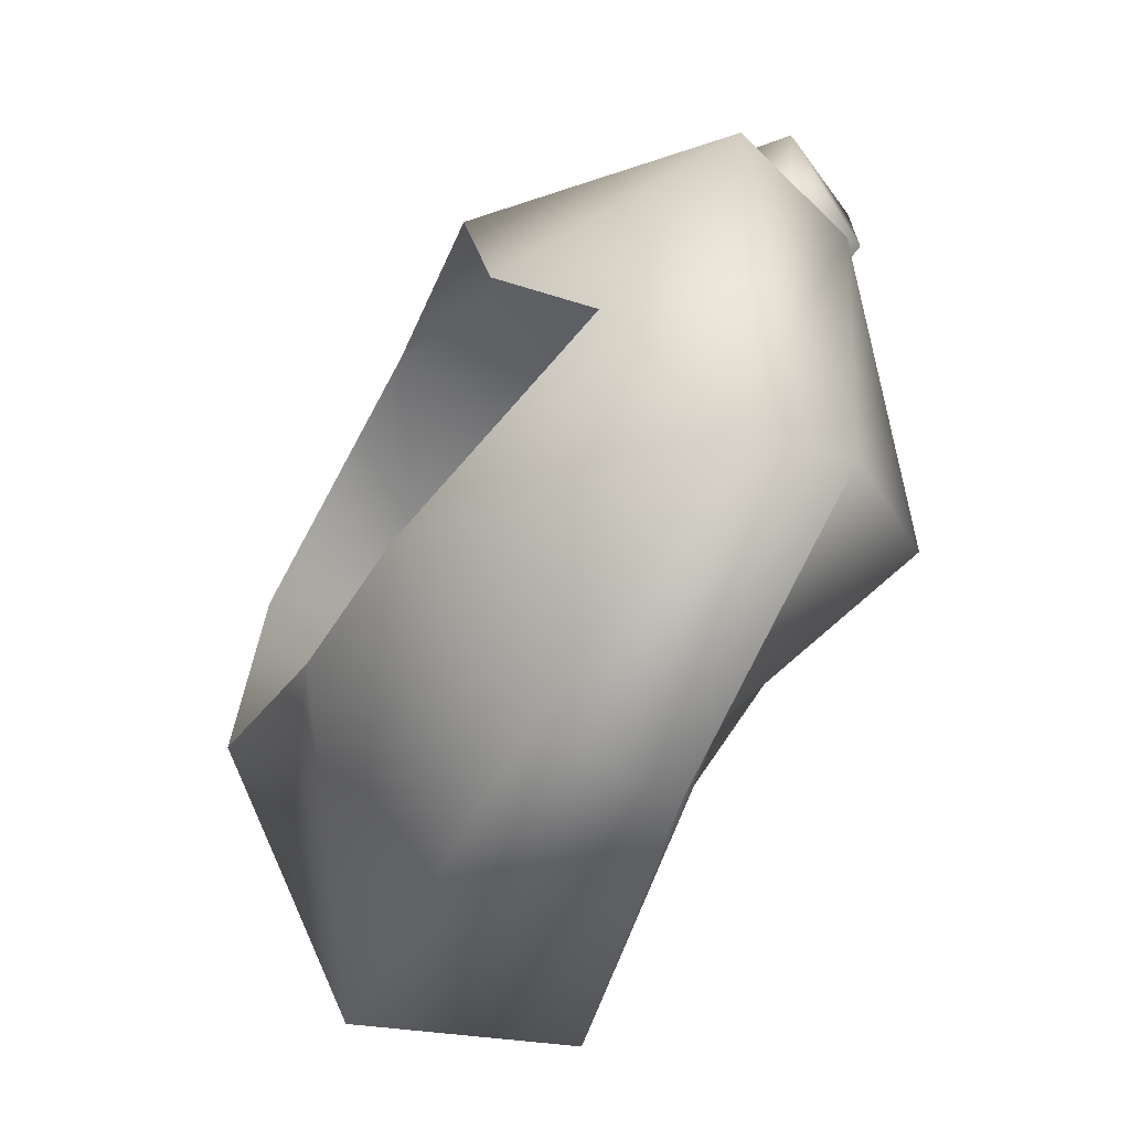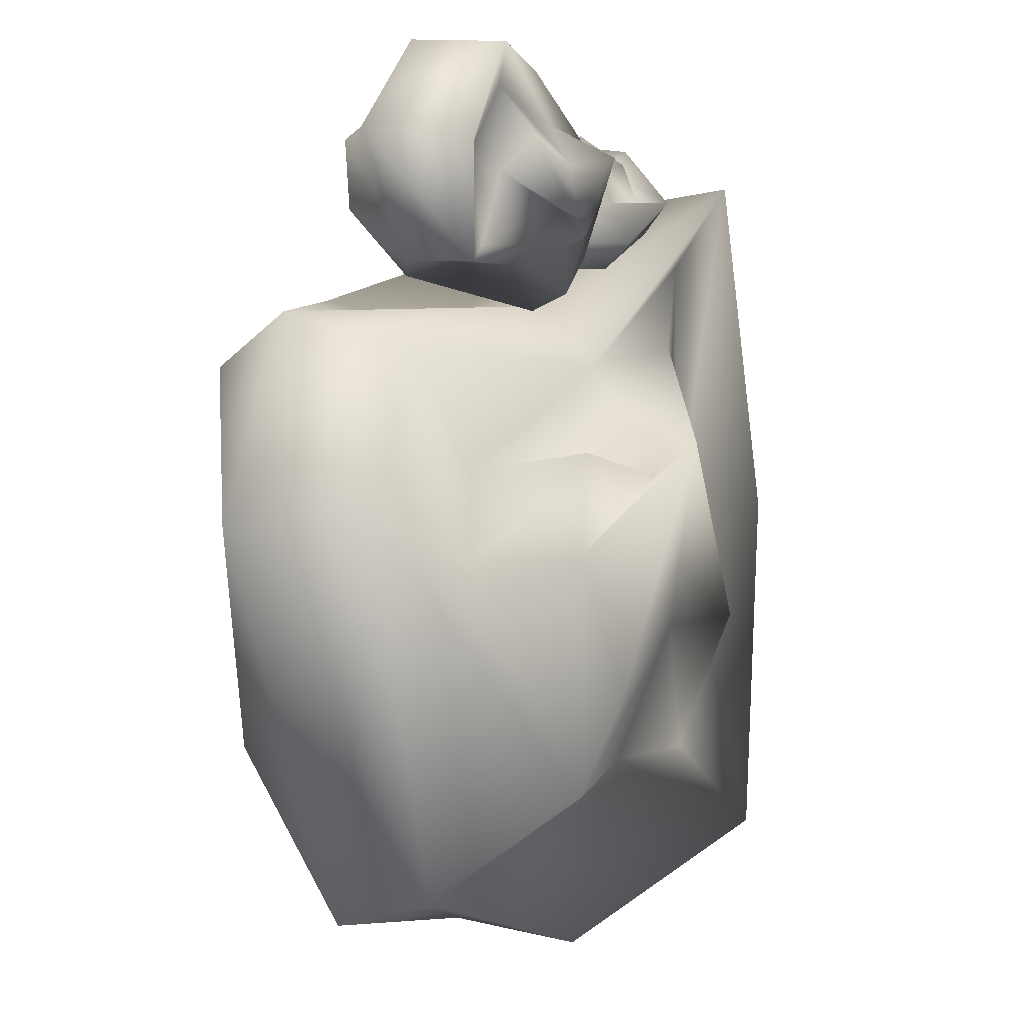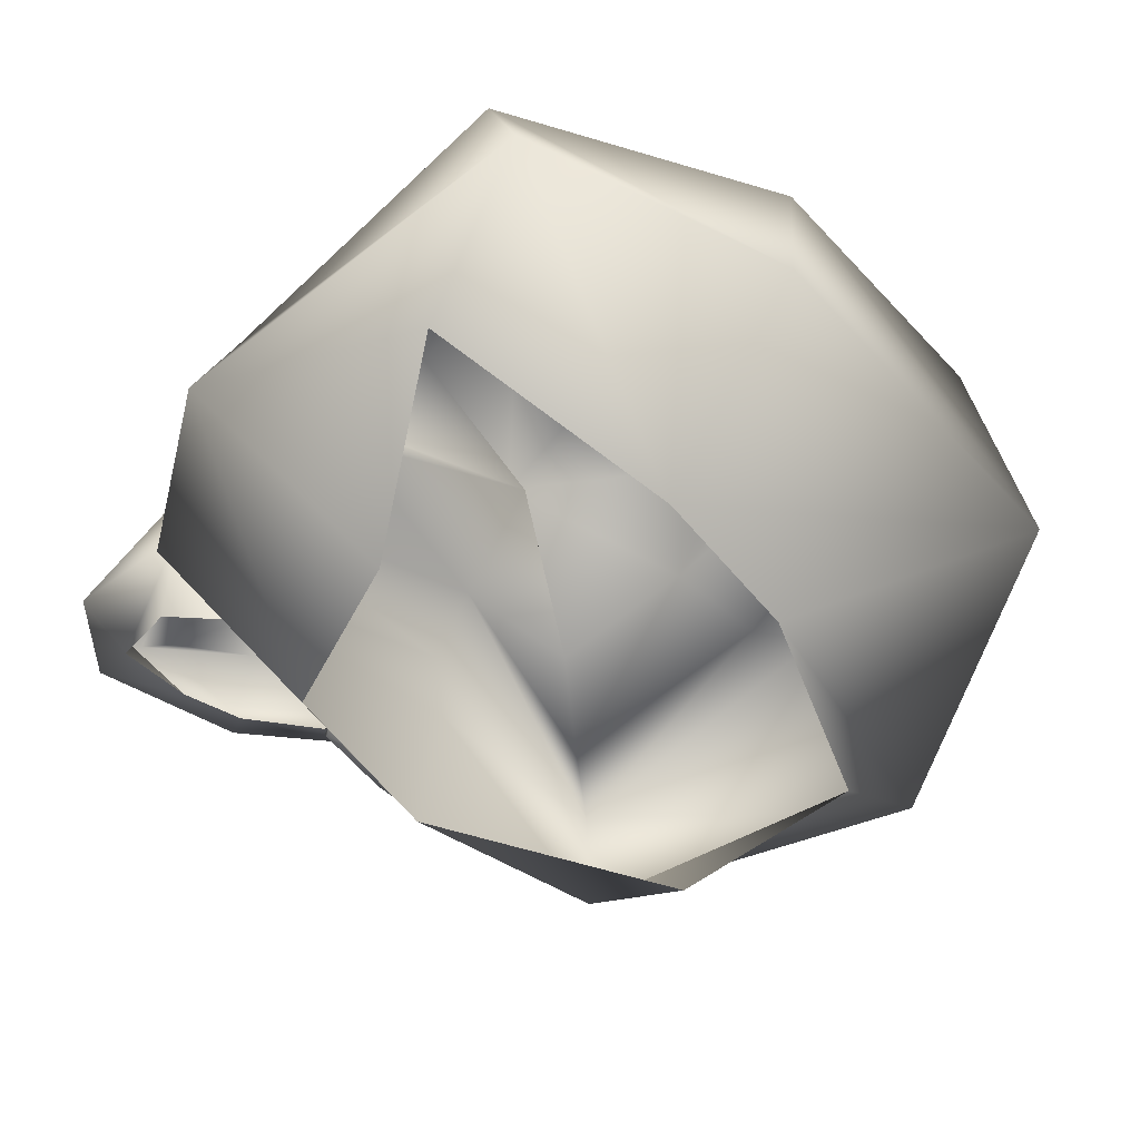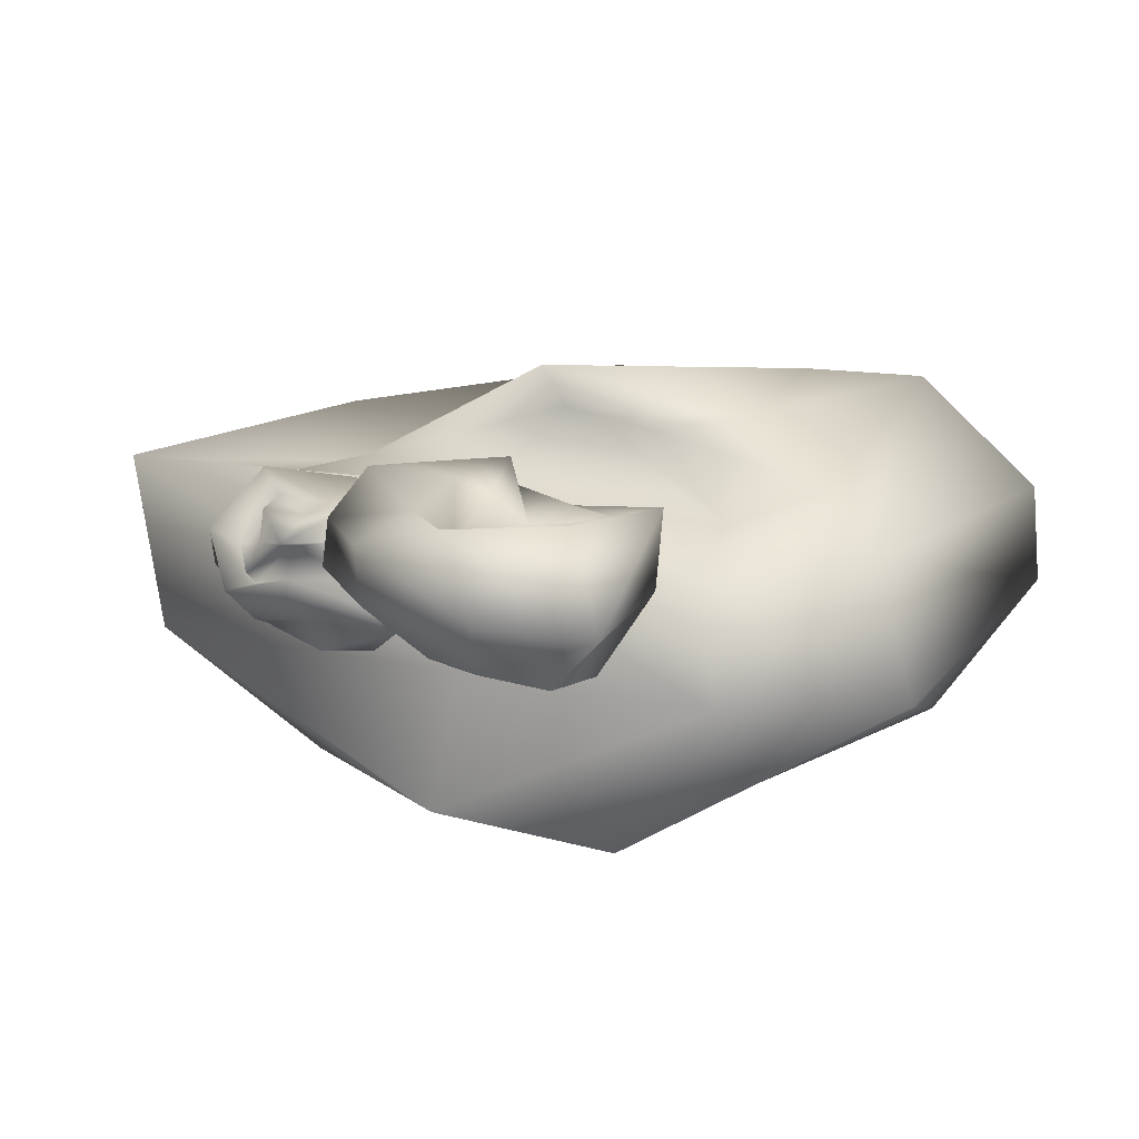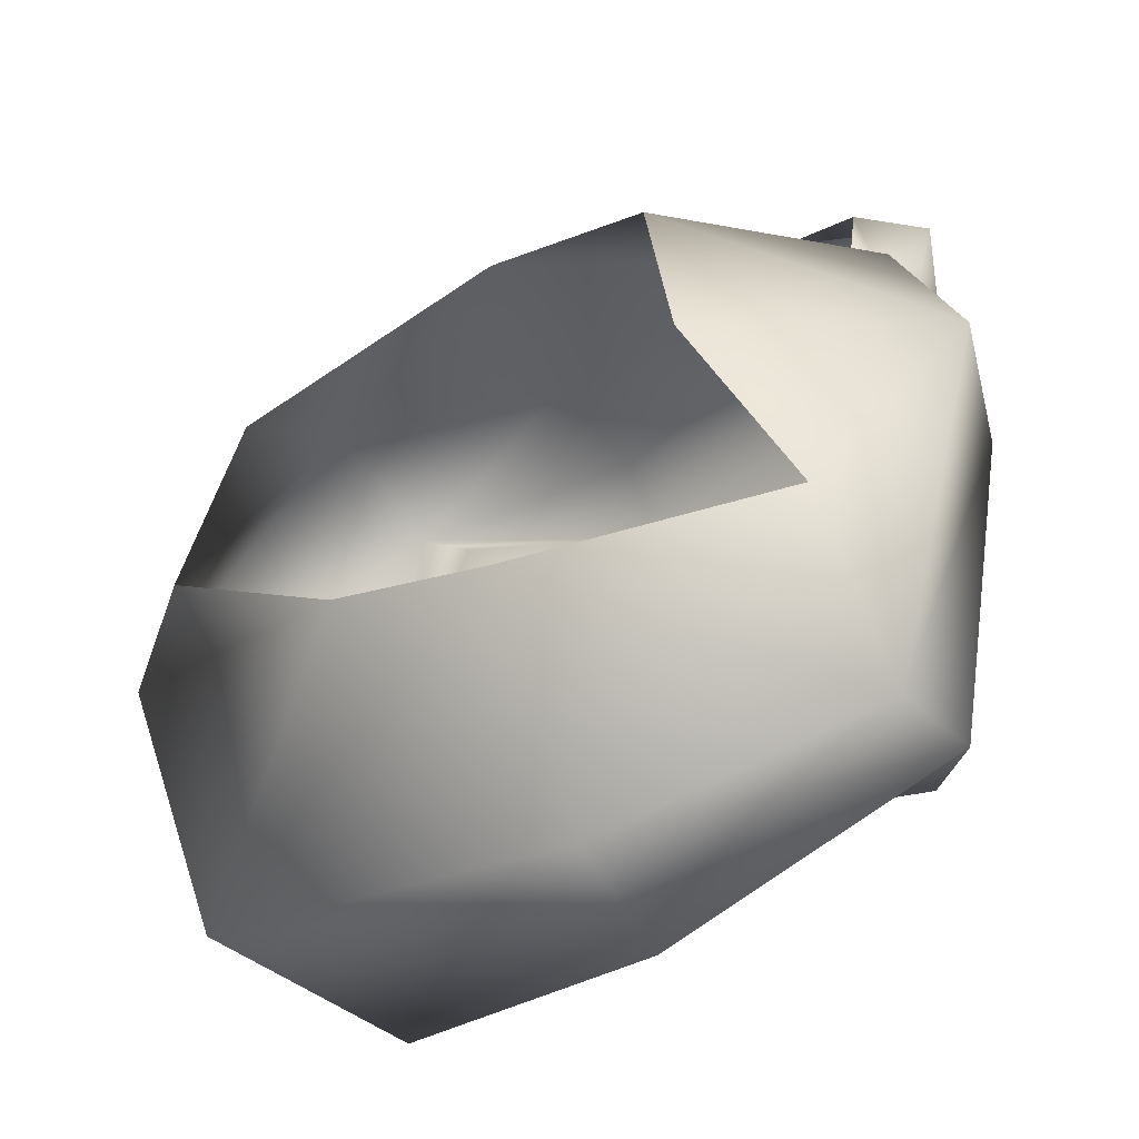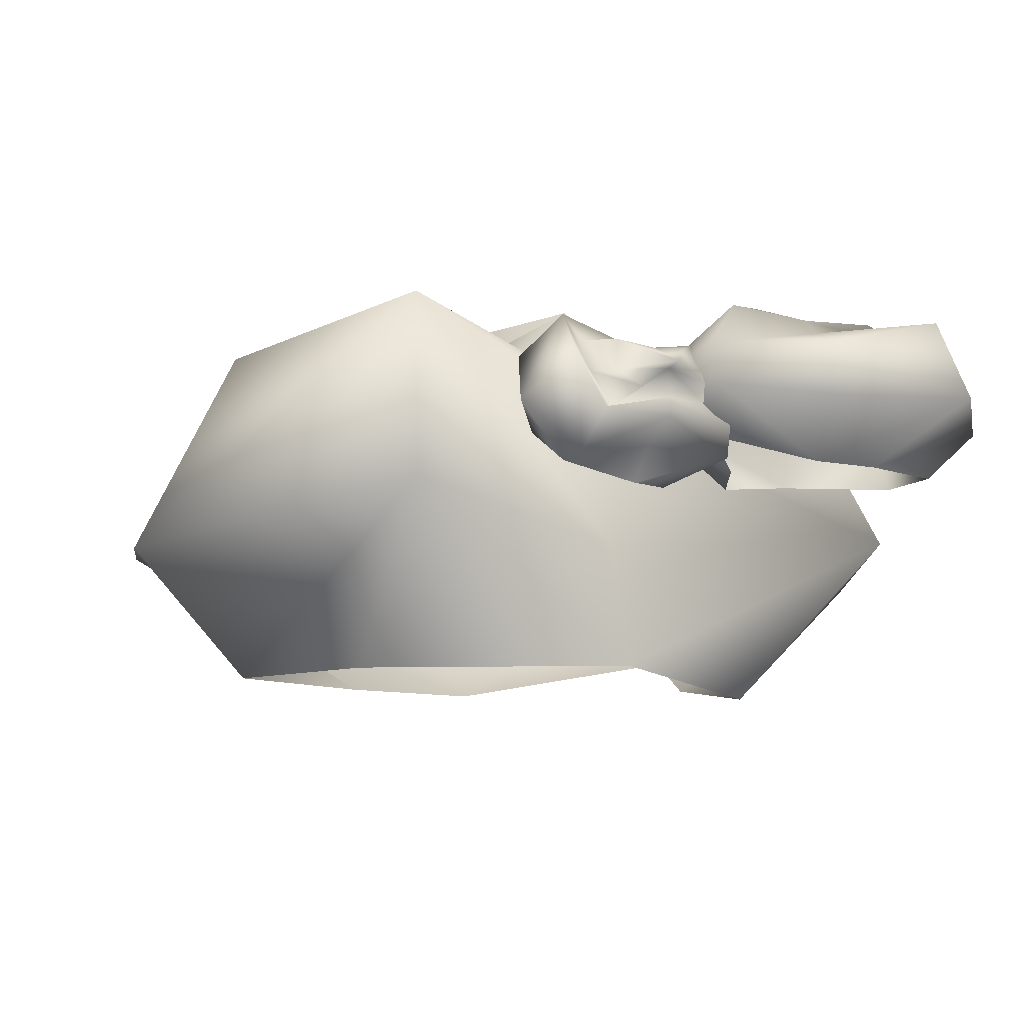
<metadata>
{"format":"obj","ext":"obj","renderer":"f3d","projection":"perspective","resolution":1024,"background":"white","views":[{"elev":-65.6,"azim":-118.3,"up":"+Y"},{"elev":1.4,"azim":-62.7,"up":"+Y"},{"elev":-56.3,"azim":-34.0,"up":"+Z"},{"elev":12.1,"azim":-134.7,"up":"+Z"},{"elev":-51.2,"azim":-149.3,"up":"+Y"},{"elev":-11.8,"azim":155.7,"up":"+Z"}]}
</metadata>
<code>
o Cube.002
v -0.04027 1.418 -0.4307
v 0.1288 1.771 -0.9788
v 1.094 1.994 -0.8981
v 0.9098 1.594 -0.5332
v 0.07713 2.067 0.08151
v 0.04936 2.28 -0.2343
v 0.6662 2.486 -0.3911
v 0.7575 2.249 0.02547
v -0.2555 2.167 -0.5387
v -0.163 1.58 0.06489
v 0.9607 2.455 -0.5717
v 1.088 1.973 0.2566
v -0.01248 2.158 -0.1144
v -0.3107 2.02 -0.753
v 0.1236 1.616 -0.7596
v -0.06636 1.907 0.1583
v 0.3617 2.329 -0.1799
v 1.014 2.153 -0.8391
v 0.4891 1.974 -1.011
v 0.7844 2.272 -0.2222
v 1.363 1.765 -0.06359
v 1.269 1.805 -0.661
v 0.3839 2.175 0.01472
v 0.5688 1.468 -0.491
v -0.07596 2.094 -0.3642
v -0.08433 1.389 -0.06987
v 0.8247 2.268 -0.5222
v 0.9254 1.971 0.06872
v -0.3858 1.945 -0.3621
v 0.3775 2.362 -0.5628
v 1.185 2.408 -0.1513
v 0.4949 1.616 0.2034
v -0.4129 1.719 -0.5777
v 0.4388 2.133 -0.7511
v 1.511 2.127 -0.4996
v 0.5494 1.43 -0.02926
v 0.3358 2.438 -0.1438
v -0.1917 2.014 -0.227
v 0.3688 2.36 -0.4137
v 1.004 2.27 -0.2582
v 0.4358 1.922 0.07348
f 33 14 2
f 34 18 3
f 35 21 4
f 36 26 24
f 37 17 13
f 38 25 9
f 39 27 11
f 40 28 12
f 41 16 10
f 26 33 1
f 10 29 33
f 29 9 33
f 14 34 19
f 9 30 14
f 30 11 18
f 18 35 3
f 11 31 18
f 31 12 35
f 21 36 24
f 12 32 21
f 32 10 36
f 23 37 5
f 8 20 37
f 20 7 17
f 16 38 29
f 5 13 38
f 13 6 38
f 25 39 9
f 6 17 25
f 17 7 27
f 27 40 31
f 7 20 40
f 20 8 28
f 28 41 12
f 8 23 28
f 23 5 16
f 15 33 2
f 19 34 3
f 22 35 4
f 26 1 24
f 17 6 13
f 29 38 9
f 30 39 11
f 31 40 12
f 32 41 10
f 33 15 1
f 26 10 33
f 9 14 33
f 2 14 19
f 30 34 14
f 34 30 18
f 35 22 3
f 31 35 18
f 12 21 35
f 4 21 24
f 32 36 21
f 10 26 36
f 37 13 5
f 23 8 37
f 37 20 17
f 10 16 29
f 16 5 38
f 6 25 38
f 39 30 9
f 17 39 25
f 39 17 27
f 11 27 31
f 27 7 40
f 40 20 28
f 41 32 12
f 23 41 28
f 41 23 16
o Cube.001
v -0.1874 2.022 -0.5862
v -0.7059 1.292 -0.8244
v -2.012 1.697 -0.7904
v -1.485 2.281 -0.7699
v -0.5887 2.038 0.4899
v -0.7377 1.543 0.3953
v -1.65 1.55 0.276
v -1.545 2.195 0.428
v -0.3592 1.183 0.07603
v -0.02304 2.299 0.07603
v -2.215 1.289 0.3022
v -1.754 2.82 0.3022
v -0.5681 1.727 0.4109
v -0.2528 1.07 -0.2551
v -0.5686 1.628 -0.7581
v -0.3059 2.168 0.4502
v -1.141 1.721 0.4109
v -2.168 1.311 -0.2551
v -1.273 1.284 -0.7581
v -1.643 1.952 0.2049
v -2.046 2.832 -0.2762
v -2.075 2.174 -0.7875
v -1.043 2.048 0.4463
v -0.9832 2.245 -0.7581
v -0.5052 1.507 0.1269
v -0.04228 2.369 -0.2551
v -1.933 1.419 0.2088
v -1.59 2.555 0.1623
v -0.03738 1.468 0.06957
v -1.258 1.334 0.06957
v -2.201 2.12 0.2957
v -0.831 2.751 0.06957
v 0.0774 1.433 -0.3442
v -1.245 1.375 -0.3442
v -2.52 2.191 -0.3921
v -0.8433 2.71 -0.3442
v -1.162 1.652 0.5555
v -0.289 1.643 0.2139
v -1.215 1.474 0.2139
v -1.922 2.036 0.1097
v -0.9543 2.341 0.2494
f 74 55 43
f 75 59 60
f 76 62 45
f 77 67 65
f 78 58 54
f 79 66 50
f 80 68 52
f 81 69 53
f 82 57 51
f 67 74 42
f 51 70 74
f 70 50 74
f 55 75 60
f 50 71 55
f 71 52 75
f 59 76 63
f 52 72 76
f 72 53 76
f 62 77 65
f 53 73 62
f 73 51 77
f 64 78 46
f 49 61 78
f 61 48 58
f 57 79 70
f 46 54 79
f 54 47 79
f 66 80 50
f 47 58 66
f 58 48 80
f 68 81 52
f 48 61 68
f 61 49 69
f 69 82 53
f 49 64 69
f 64 46 57
f 56 74 43
f 59 44 60
f 63 76 45
f 67 42 65
f 58 47 54
f 70 79 50
f 71 80 52
f 72 81 53
f 73 82 51
f 74 56 42
f 67 51 74
f 50 55 74
f 43 55 60
f 71 75 55
f 52 59 75
f 44 59 63
f 59 52 76
f 53 62 76
f 45 62 65
f 73 77 62
f 51 67 77
f 78 54 46
f 64 49 78
f 78 61 58
f 51 57 70
f 57 46 79
f 47 66 79
f 80 71 50
f 58 80 66
f 48 68 80
f 81 72 52
f 61 81 68
f 81 61 69
f 82 73 53
f 64 82 69
f 82 64 57
o Cube
v -1.874 -2.117 -1.766
v -1.169 0.6553 -2.448
v 2.198 0.6236 -2.365
v 1.371 -1.721 -2.224
v -0.916 -1.687 0.8142
v -0.916 0.007483 0.5199
v 1.24 0.8443 0.1996
v 1.452 -1.277 0.6488
v -2.065 0.7559 -0.2795
v -2.065 -3.086 -0.1301
v 2.389 2.207 0.2097
v 2.389 -3.065 0.4148
v -1.185 -0.7331 0.5863
v -2.396 0.9806 -1.087
v -1.255 -0.5284 -2.242
v -1.491 -2.371 0.745
v 0.162 -0.1683 0.5643
v 2.294 2.042 -1.128
v 0.162 1.229 -2.311
v 1.509 -0.4381 0.07781
v 3.086 -2.878 -0.9881
v 2.687 -0.8221 -2.302
v 0.162 -1.289 0.6935
v 0.162 -2.083 -2.182
v -1.491 -0.1229 -0.1226
v -1.97 -3.321 -0.9198
v 1.815 1.518 0.0111
v 1.815 -2.398 0.05143
v -2.622 -0.4508 -0.2482
v 0.162 1.131 -0.3097
v 2.946 -0.4296 0.2967
v 0.162 -3.746 -0.12
v -2.917 -0.4896 -1.245
v 0.162 0.9515 -1.301
v 3.748 -0.4157 -1.363
v 0.162 -3.643 -1.122
v 0.162 0.08374 0.9036
v -1.904 -0.7515 0.1118
v 0.162 0.6633 0.05678
v 2.227 -0.4471 -0.1515
v 0.162 -2.32 0.2584
f 115 96 84
f 116 100 101
f 117 103 86
f 118 108 106
f 119 99 95
f 120 107 91
f 121 109 93
f 122 110 94
f 123 98 92
f 108 115 83
f 92 111 108
f 111 91 115
f 96 116 101
f 91 112 96
f 112 93 116
f 100 117 104
f 93 113 117
f 113 94 117
f 103 118 106
f 94 114 103
f 114 92 118
f 105 119 87
f 90 102 119
f 102 89 119
f 98 120 111
f 87 95 98
f 95 88 120
f 107 121 91
f 88 99 107
f 99 89 121
f 109 122 93
f 89 102 109
f 102 90 110
f 110 123 94
f 90 105 110
f 105 87 98
f 97 115 84
f 100 85 101
f 104 117 86
f 108 83 106
f 99 88 95
f 111 120 91
f 112 121 93
f 113 122 94
f 114 123 92
f 115 97 83
f 111 115 108
f 91 96 115
f 84 96 101
f 112 116 96
f 93 100 116
f 85 100 104
f 100 93 117
f 94 103 117
f 86 103 106
f 114 118 103
f 92 108 118
f 119 95 87
f 105 90 119
f 89 99 119
f 92 98 111
f 95 120 98
f 88 107 120
f 121 112 91
f 99 121 107
f 89 109 121
f 122 113 93
f 102 122 109
f 122 102 110
f 123 114 94
f 105 123 110
f 123 105 98

</code>
